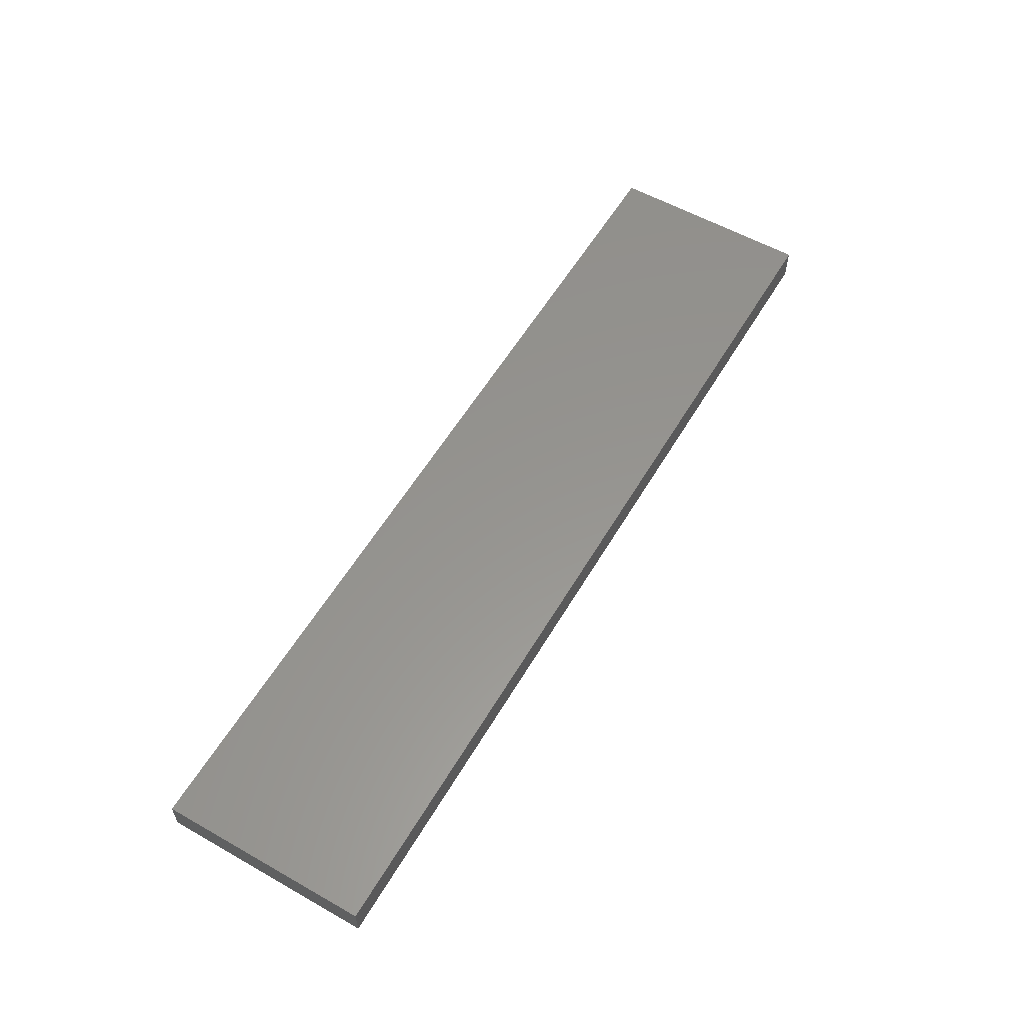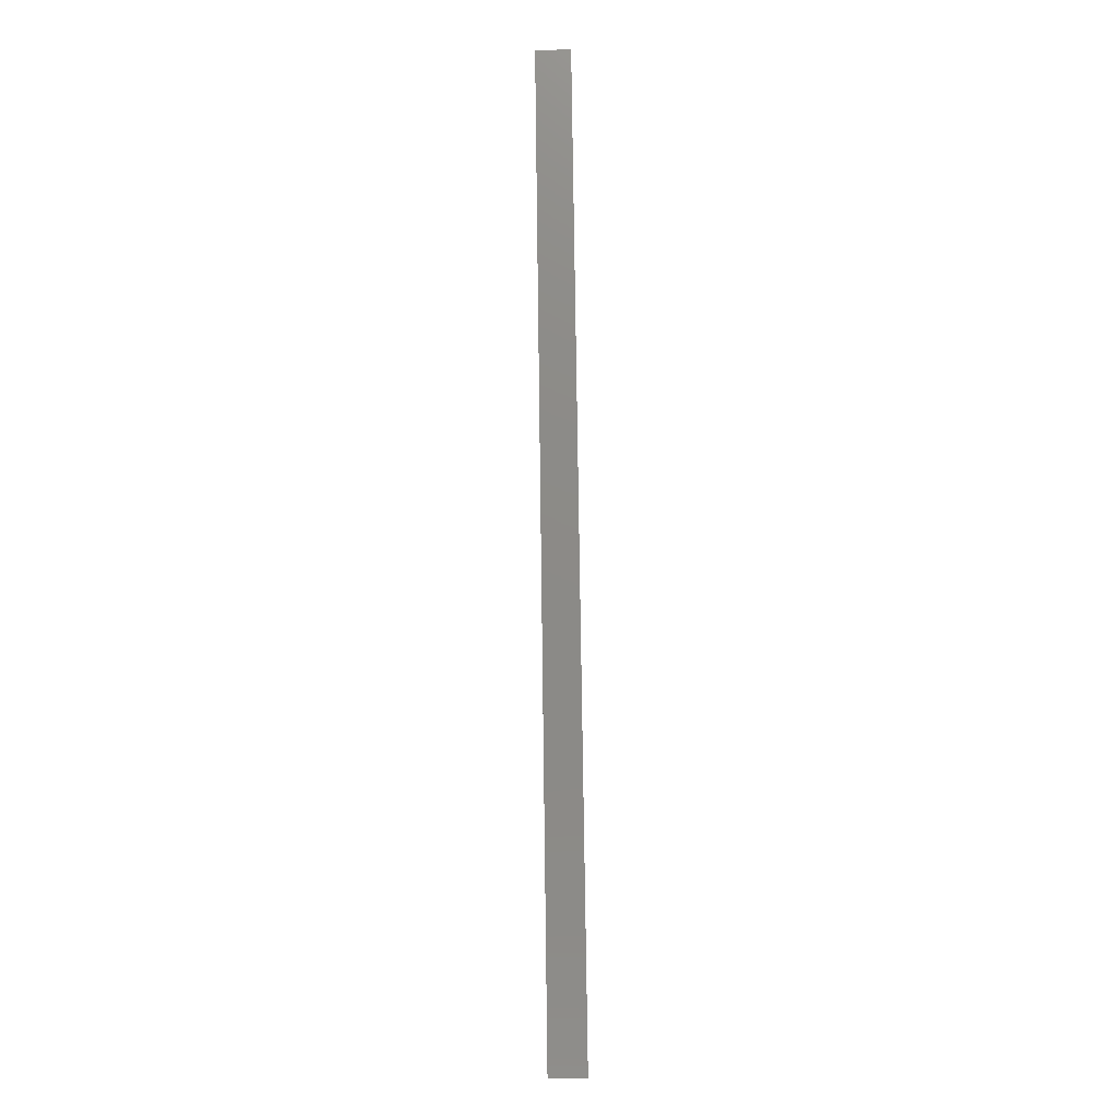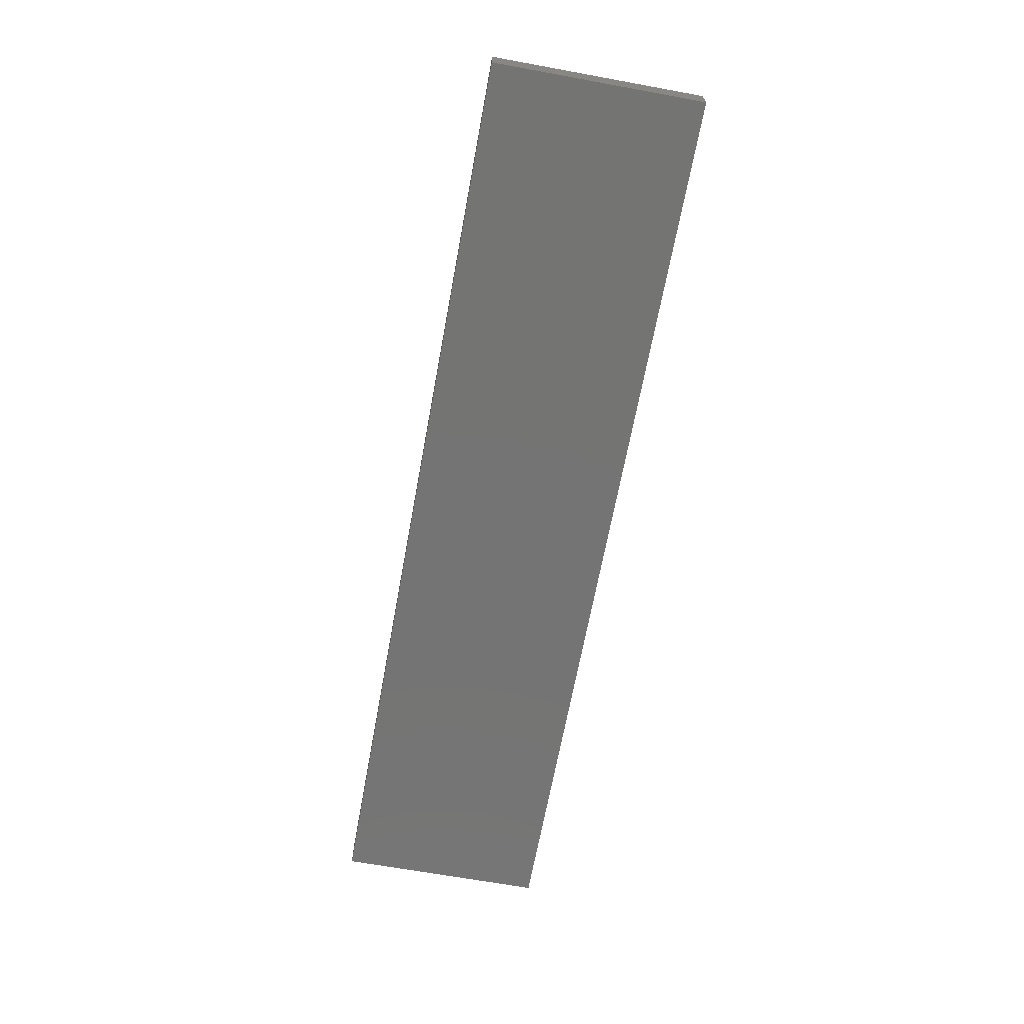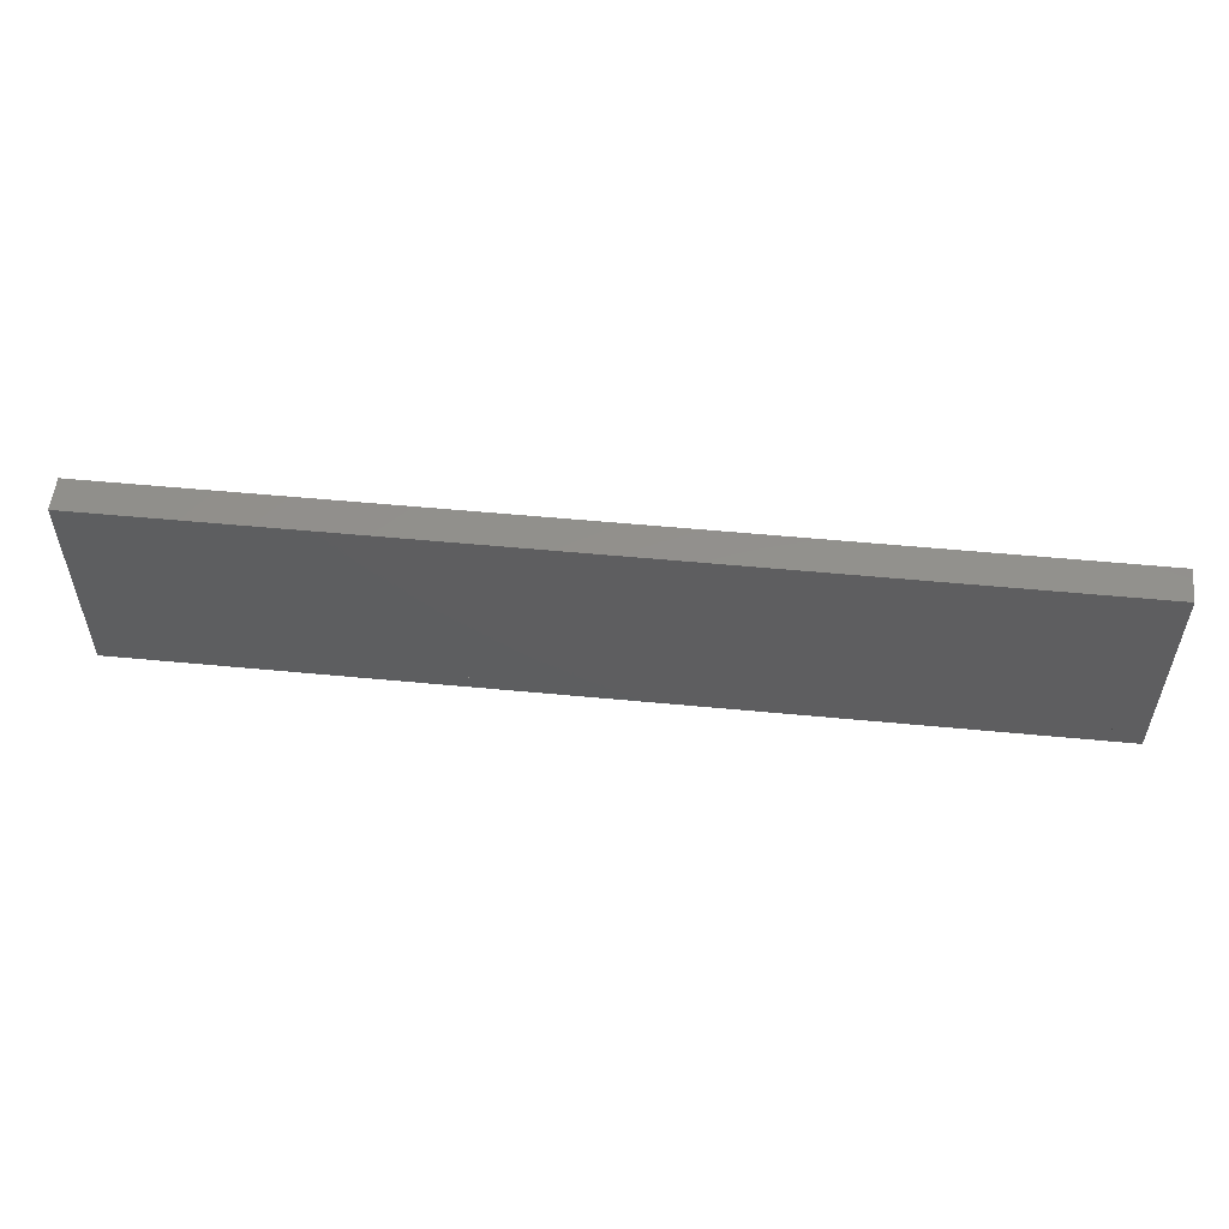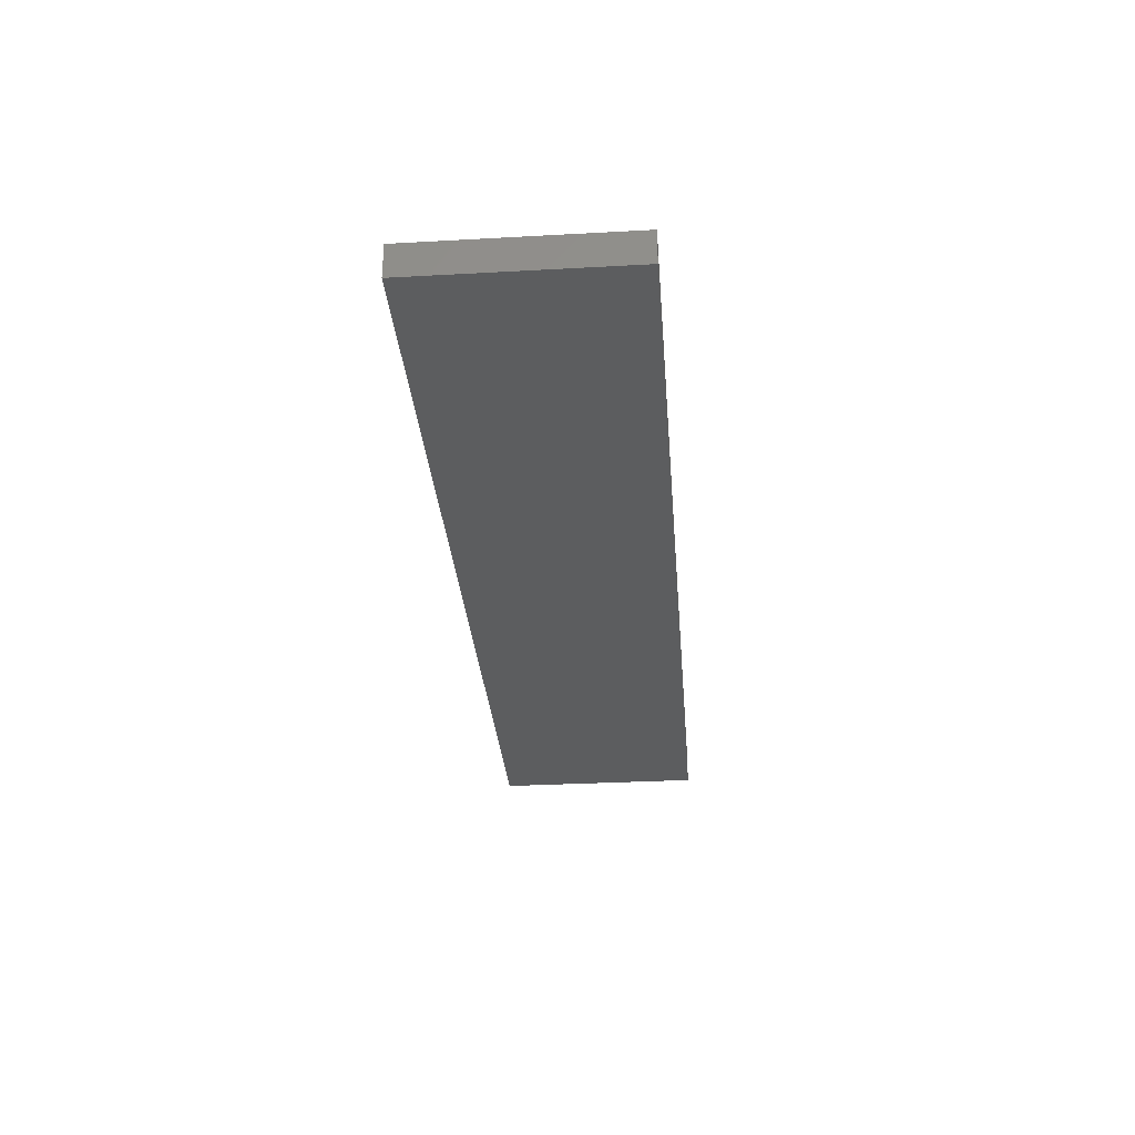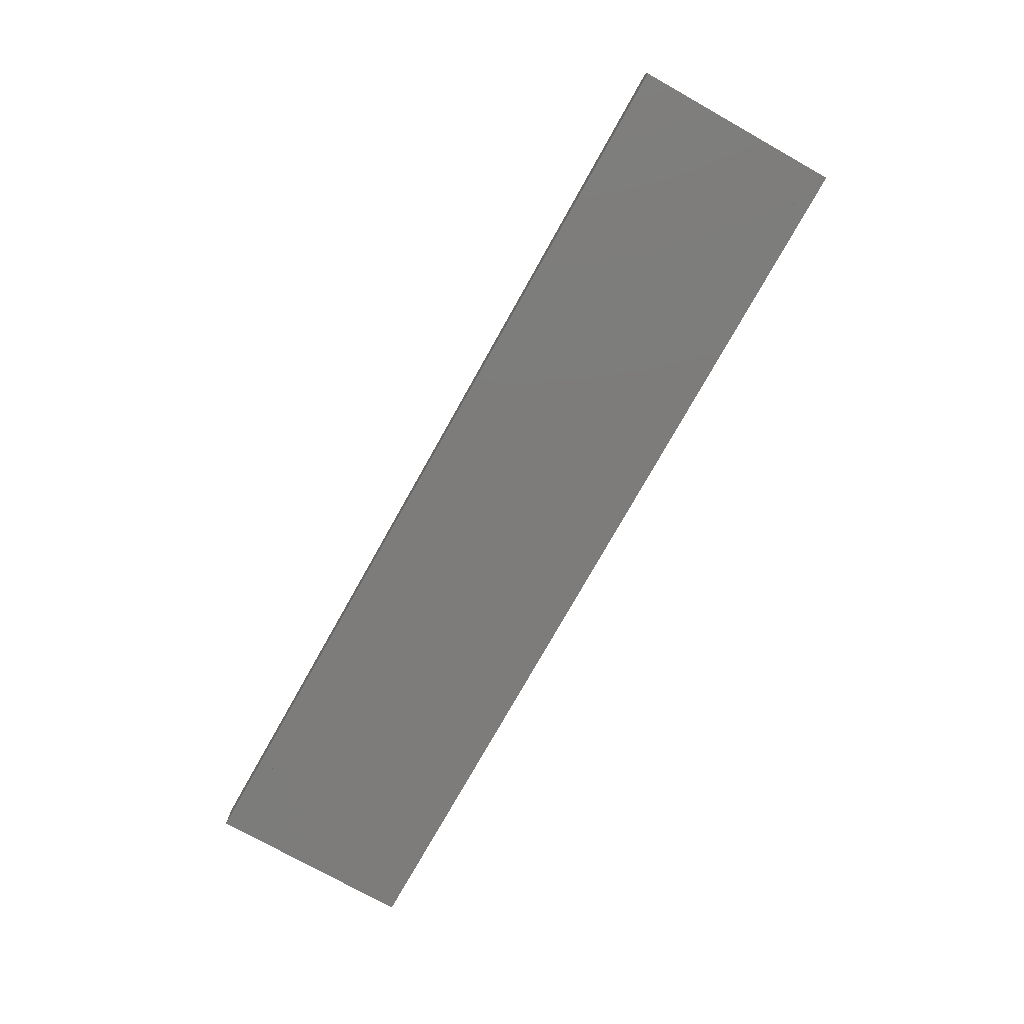
<metadata>
{"format":"stl","ext":"stl","renderer":"f3d","projection":"perspective","resolution":1024,"background":"white","views":[{"elev":57.5,"azim":120.4,"up":"+Y"},{"elev":77.1,"azim":-90.8,"up":"+Z"},{"elev":-66.3,"azim":79.6,"up":"+Y"},{"elev":54.3,"azim":5.8,"up":"+Z"},{"elev":-31.0,"azim":-85.5,"up":"+Y"},{"elev":-75.9,"azim":60.7,"up":"+Y"}]}
</metadata>
<code>
# stl→obj: 16 verts, 44 faces
v 1.502 0.254 0.137
v 0.627 0.254 0.137
v 0.627 0.2857 0.137
v 1.502 0.2857 0.137
v 0.6552 0.254 0.3205
v 0.627 0.254 0.3346
v 0.6552 0.254 0.1511
v 1.474 0.254 0.1511
v 1.502 0.254 0.3346
v 1.474 0.254 0.3205
v 1.502 0.2857 0.3346
v 0.6552 0.2857 0.3205
v 0.627 0.2857 0.3346
v 0.6552 0.2857 0.1511
v 1.474 0.2857 0.1511
v 1.474 0.2857 0.3205
f 1 2 3
f 1 3 4
f 5 6 2
f 5 2 7
f 1 8 7
f 1 7 2
f 9 10 8
f 9 8 1
f 9 6 5
f 9 5 10
f 9 1 4
f 9 4 11
f 12 3 13
f 12 14 3
f 4 14 15
f 4 3 14
f 11 15 16
f 11 4 15
f 11 12 13
f 11 16 12
f 2 6 13
f 2 13 3
f 6 9 11
f 6 11 13
f 8 14 7
f 8 15 14
f 10 15 8
f 10 16 15
f 5 16 10
f 5 12 16
f 7 12 5
f 7 14 12
f 8 7 14
f 8 14 15
f 10 7 8
f 10 5 7
f 10 8 15
f 10 15 16
f 16 15 14
f 16 14 12
f 7 5 12
f 7 12 14
f 5 10 16
f 5 16 12

</code>
